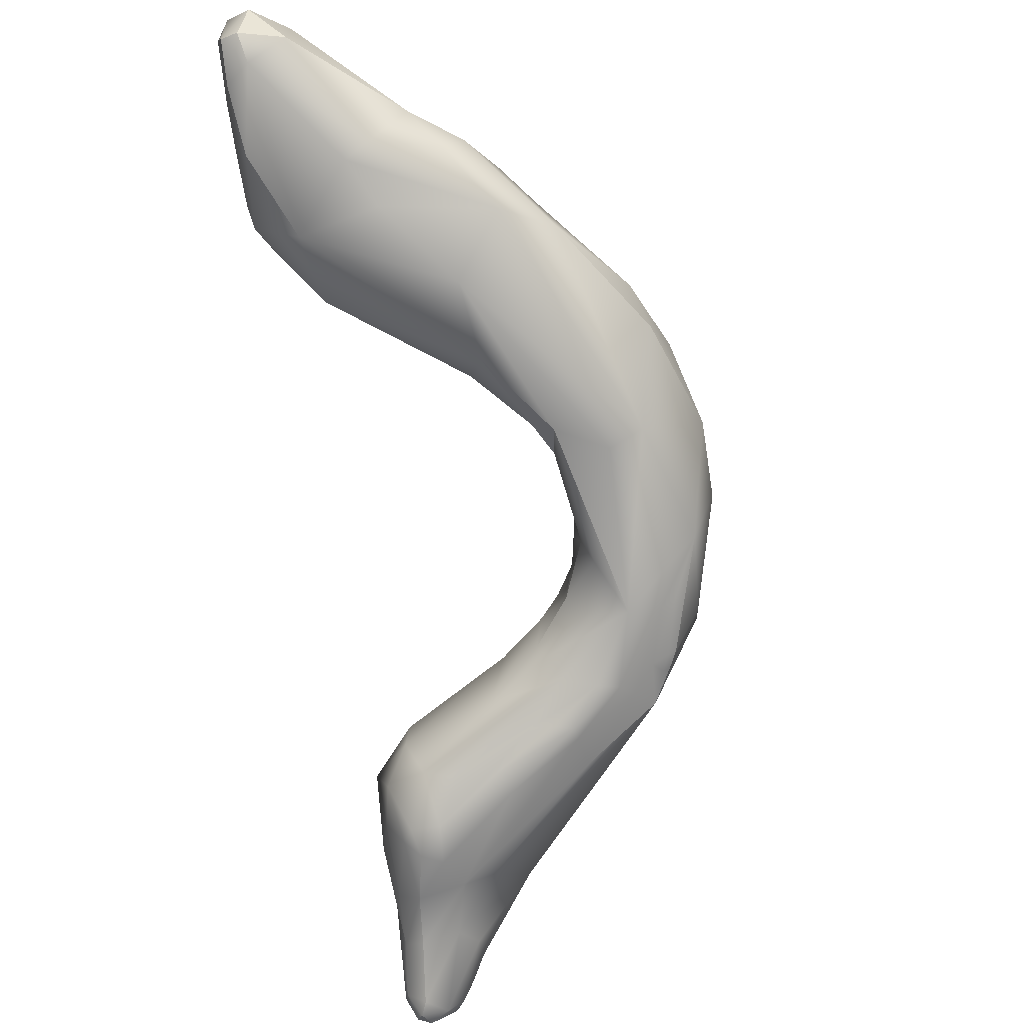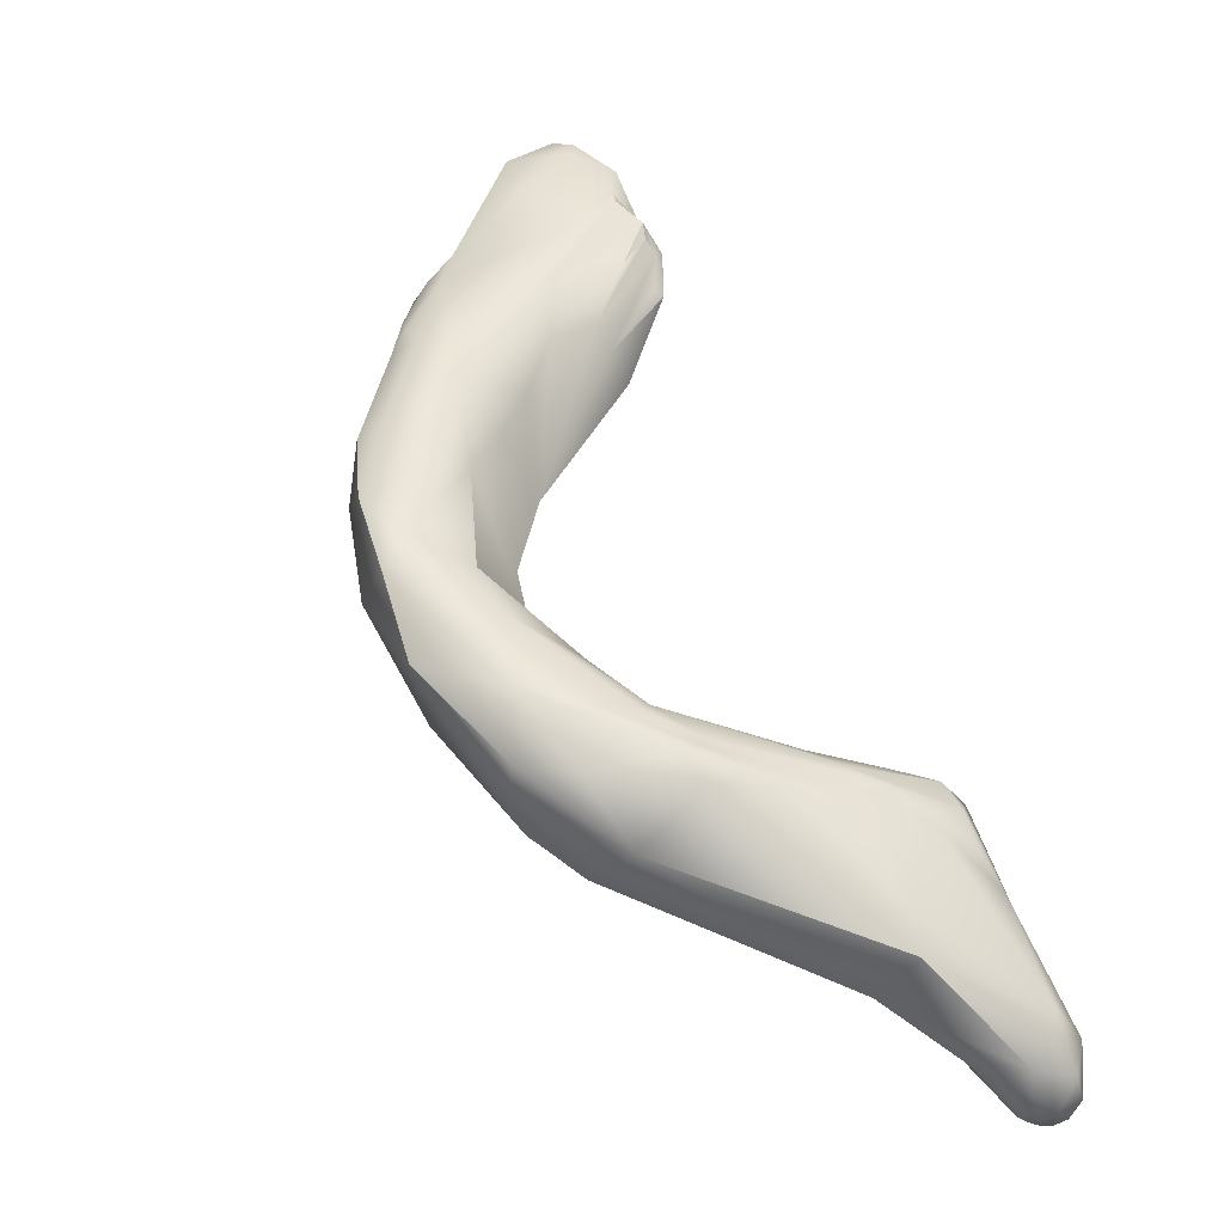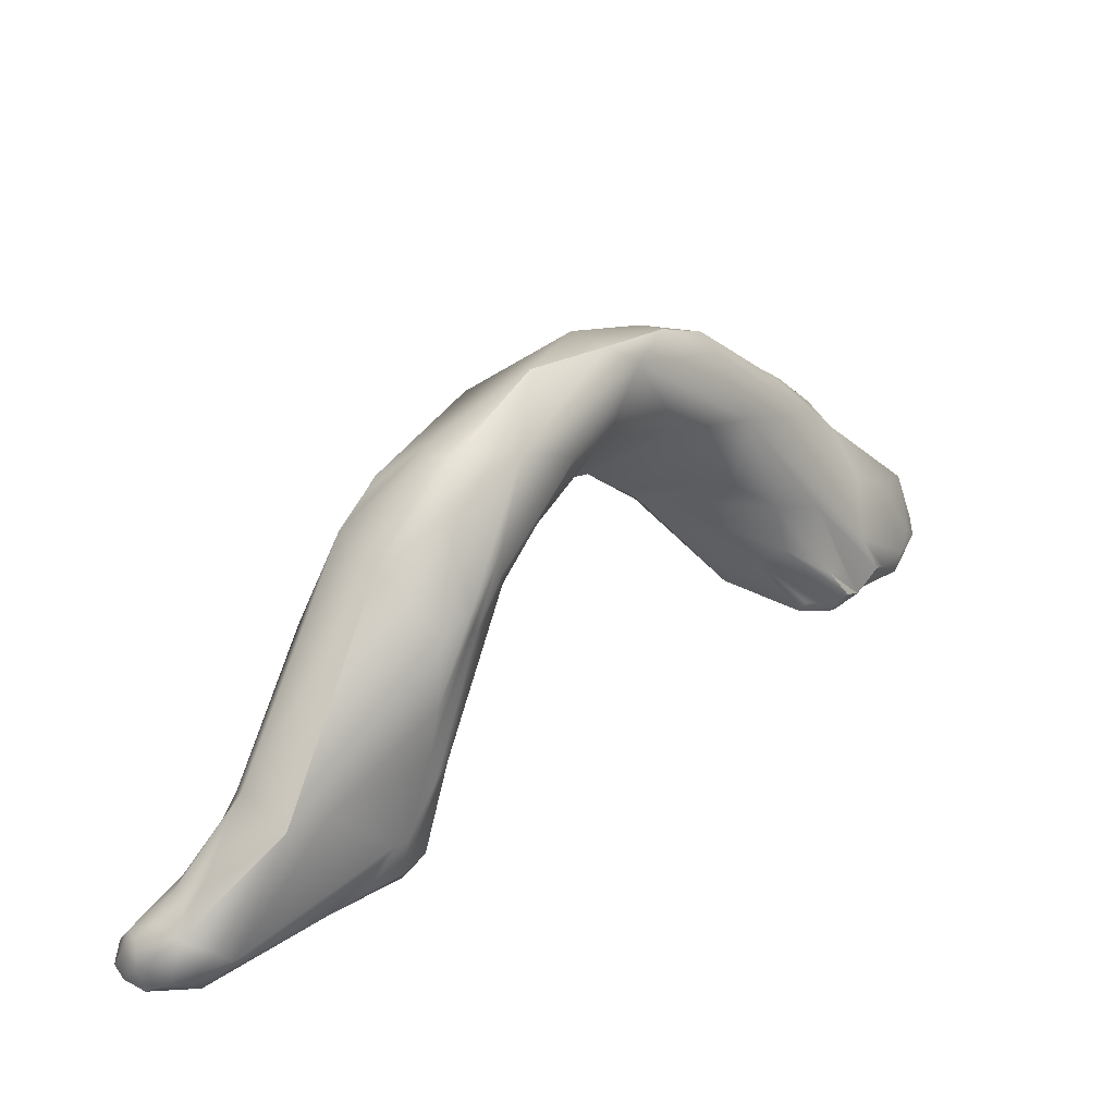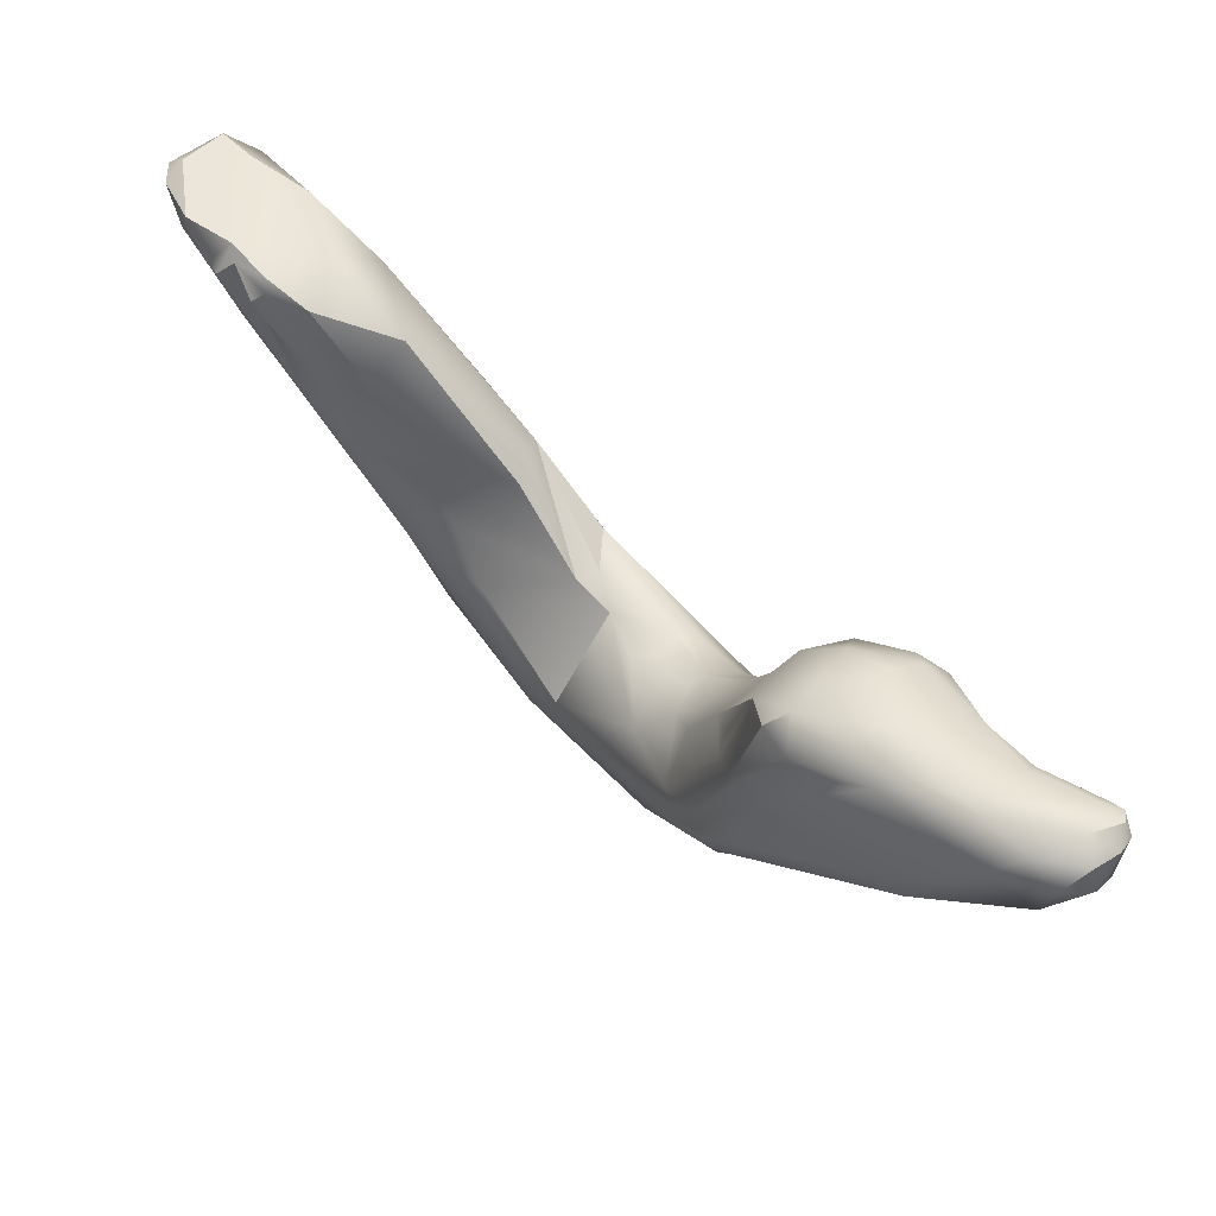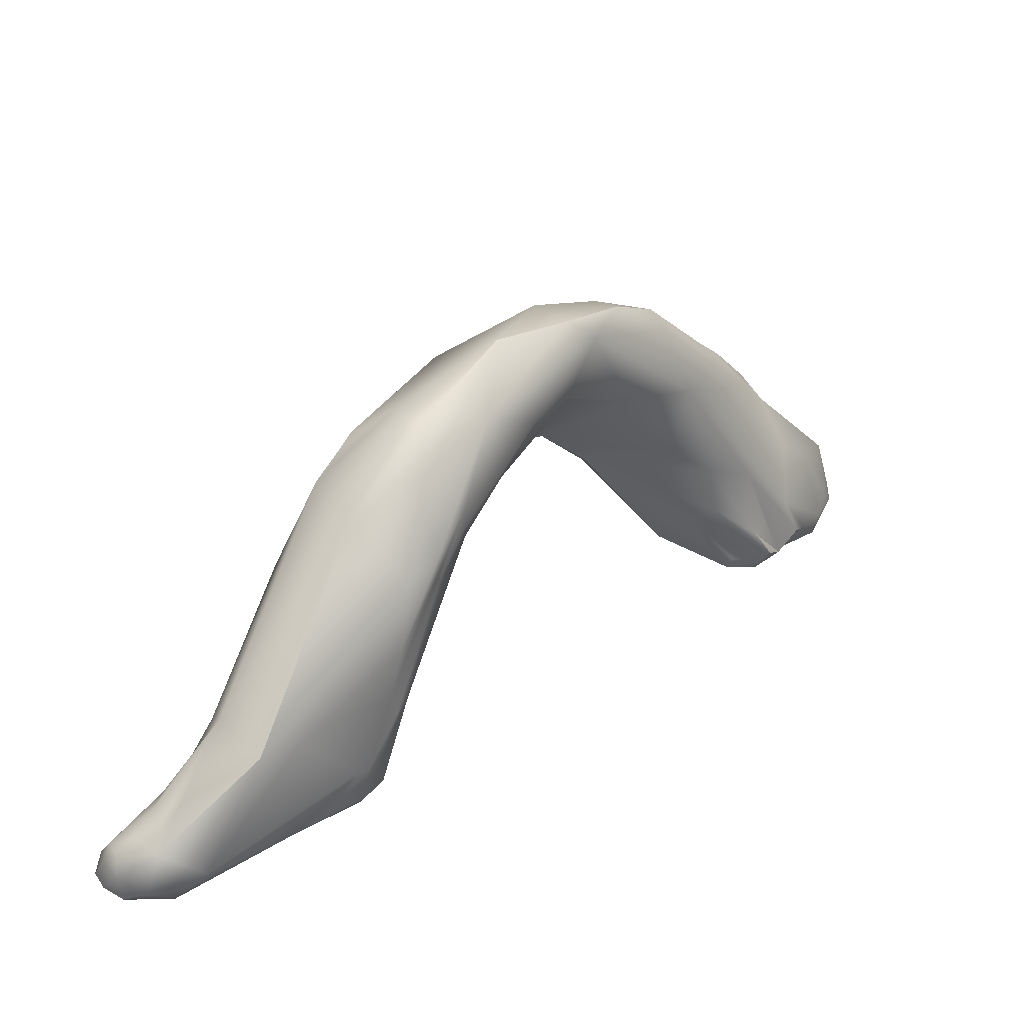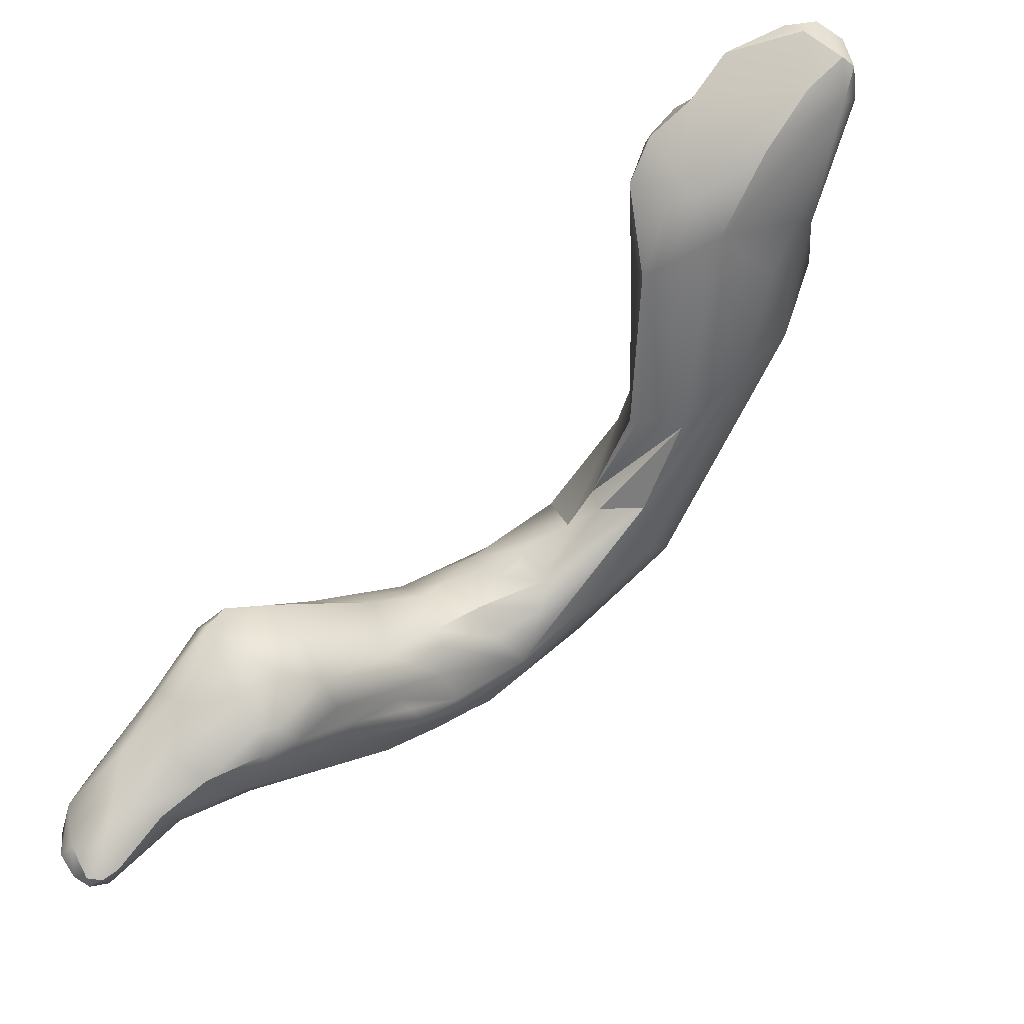
<metadata>
{"format":"obj","ext":"obj","renderer":"f3d","projection":"perspective","resolution":1024,"background":"white","views":[{"elev":57.4,"azim":167.2,"up":"+Y"},{"elev":10.3,"azim":-36.3,"up":"+Z"},{"elev":-56.8,"azim":-88.5,"up":"+Y"},{"elev":-37.9,"azim":92.0,"up":"+Y"},{"elev":-56.0,"azim":-91.2,"up":"+Y"},{"elev":-18.2,"azim":108.0,"up":"+Z"}]}
</metadata>
<code>
v -12.18 -33 760.1
v -13 -32.22 761.8
v -12.02 -30.99 759
v -12.56 -30.18 759.6
v -12.77 -29.74 759.9
v -13.82 -30.7 761.3
v -13.96 -30.86 761.9
v -13.78 -29.96 761.2
v -13.71 -30.42 763.5
v -13.75 -27.34 762
v -14.79 -28.17 763.7
v -14.73 -26.98 765.6
v -10.75 -33.69 761.6
v -10.99 -33.16 762.2
v -10.59 -33.15 762.3
v -10.23 -32.89 762.3
v -9.832 -31.72 757.9
v -11.86 -31.89 763
v -11.26 -31.94 763
v -10.9 -31.77 763
v -12.33 -30.13 759.5
v -12.53 -29.67 759.8
v -12.05 -29.86 759.7
v -11.45 -30.42 759.2
v -10.98 -29.96 759.2
v -12.45 -28.52 760.6
v -11.51 -28.31 760.6
v -12.95 -28.47 760.9
v -12.82 -29.12 764.8
v -12.8 -27.86 765.7
v -14.12 -26.79 766.4
v -14.61 -25.89 764.7
v -14.23 -25.17 767.1
v -5.718 -37.94 754.7
v -5.353 -38.19 754.3
v -5.032 -38.03 753.9
v -5.294 -37.66 754.1
v -6.17 -37.71 755.5
v -5.633 -38.45 755.4
v -6.127 -37.28 755.2
v -6.028 -36.52 755.3
v -7.52 -36.91 757.9
v -7.511 -36.37 758.8
v -7.896 -35.83 756.8
v -9.112 -34.43 761.4
v -9.606 -31.02 758.4
v -9.514 -30.66 758.6
v -8.978 -30.7 758.8
v -9.52 -31.03 762.4
v -10.36 -29.86 759.4
v -9.437 -29.99 759.8
v -9.24 -29.85 760.6
v -10.23 -29.24 762.3
v -9.452 -30.49 762.2
v -10.08 -29.11 761.9
v -11.22 -29.82 763.7
v -10.04 -30.24 762.7
v -10.45 -28.79 761.1
v -10.67 -29.13 763.2
v -10.48 -28.72 762.9
v -10.59 -28.18 763.2
v -10.73 -27.99 763.7
v -10.85 -27.52 761.9
v -10.64 -27.45 762.6
v -12.58 -24.36 763.9
v -11.6 -24.59 763.6
v -12.97 -24.17 768.5
v -13.45 -23.45 766.5
v -13.27 -23.55 768.1
v -4.867 -38.51 754.3
v -4.088 -38.47 754.4
v -4.131 -38.08 753.9
v -3.648 -37.94 754.6
v -4.539 -38.72 755.1
v -4.697 -38.15 756.6
v -3.963 -38.26 755.7
v -4.753 -37.38 753.8
v -4.226 -37.66 753.6
v -3.851 -37.55 753.8
v -3.972 -37.17 753.7
v -4.142 -36.84 754
v -5.476 -35.81 755.4
v -6.735 -34.39 756.4
v -5.805 -34.28 756.2
v -5.891 -35.48 760.3
v -5.77 -35.23 760.5
v -7.583 -34.35 761.1
v -7.214 -33.96 761.5
v -7.625 -33.14 761.8
v -6.908 -34.3 761.2
v -7.558 -32.03 757.7
v -7.165 -31.6 758.1
v -7.421 -32.66 761.6
v -8.423 -30.87 759
v -7.444 -30.84 760
v -8.212 -31.59 761.7
v -9.015 -30.07 761
v -10.67 -26.7 764.2
v -10.29 -25.67 764.5
v -10.36 -25.89 765.1
v -11.3 -25.37 767.5
v -3.692 -37.07 754.4
v -3.911 -36.19 755.6
v -3.911 -36.76 757.1
v -4.38 -35.8 755.3
v -3.984 -35.23 756.7
v -4.399 -36.25 758.6
v -4.042 -35.87 758.5
v -3.811 -35.16 758.2
v -4.777 -35.78 759.6
v -4.498 -34.63 756.2
v -4.765 -35.21 760.4
v -4.702 -34.42 760.9
v -5.303 -33.28 756.6
v -5.381 -32.43 757.3
v -4.727 -33.13 756.8
v -4.34 -33.16 757.4
v -4.58 -32.69 757.5
v -4.933 -32.29 760
v -5.234 -33.32 761
v -6.103 -31.7 758.3
v -5.222 -31.78 758.8
v -10.24 -24.36 764.4
v -9.816 -24.44 768.1
v -10.75 -23.89 769.4
v -11.24 -20.97 768.5
v -10.93 -21.35 769.9
v -3.974 -33.57 758.2
v -4.038 -34.54 760.2
v -4.207 -32.8 759
v -8.596 -24.29 766.4
v -8.332 -23.91 766.3
v -8.6 -22.86 766
v -8.714 -23.95 769
v -10.52 -21.82 770.2
v -9.669 -20.1 768.8
v -10.32 -21.07 770.4
v -10.13 -20.58 770.5
v -7.71 -23.51 770.3
v -7.084 -22.61 771.5
v -8.29 -21.01 767.3
v -8.885 -20.4 771.5
v -9.234 -19.66 770.9
v -8.944 -19.83 771.4
v -8.53 -19.15 770.4
v -5.883 -23.47 769.8
v -6.159 -23.32 770.6
v -6.584 -19.77 769.3
v -6.644 -18.72 770.6
v -7.962 -19.57 772.1
v -7.887 -19.06 771.7
v -6.651 -20.21 772.9
v -4.892 -22.91 768.9
v -4.075 -22.89 771.2
v -3.791 -22.92 771.1
v -5.377 -22.76 771.6
v -4.853 -22.64 772
v -4.962 -22.12 772.2
v -3.971 -22.38 772.5
v -4.434 -20.7 769.5
v -5.279 -21.48 773
v -5.936 -19.01 770.4
v -6.045 -19.69 773.6
v -3.366 -21.54 770.7
v -3.905 -22.15 772.6
v -3.657 -22.44 772.1
v -3.321 -22.23 772.1
v -3.463 -21.59 772.9
v -3.283 -21.1 773
v -4.108 -21.28 773.4
v -3.449 -19.22 771.3
v -4.006 -21 773.7
v -3.816 -19.95 774.3
v -3.282 -20.17 774.2
v -4.391 -18.89 774.6
v -3.98 -19.02 774.6
v -5.021 -17.14 773.2
v -5.298 -18.07 774.4
v -3.304 -18.08 772.7
v -3.585 -18.66 774.8
v -3.31 -18.12 774.4
v -3.912 -17.23 772.6
v -3.796 -16.94 773.5
v -3.36 -17.16 773.5
v -4.239 -17.26 774.6
v -3.667 -17.83 774.9
v -12.02 -30.99 759
v -12.56 -30.18 759.6
v -12.77 -29.74 759.9
v -14.79 -28.17 763.7
v -14.73 -26.98 765.6
v -12.8 -27.86 765.7
v -14.23 -25.17 767.1
v -7.52 -36.91 757.9
v -10.08 -29.11 761.9
v -13.45 -23.45 766.5
v -13.27 -23.55 768.1
v -4.088 -38.47 754.4
v -4.131 -38.08 753.9
v -4.226 -37.66 753.6
v -4.226 -37.66 753.6
v -3.851 -37.55 753.8
v -3.972 -37.17 753.7
v -3.972 -37.17 753.7
v -4.142 -36.84 754
v -10.67 -26.7 764.2
v -10.29 -25.67 764.5
v -10.36 -25.89 765.1
v -10.36 -25.89 765.1
v -10.36 -25.89 765.1
v -4.38 -35.8 755.3
v -4.498 -34.63 756.2
v -4.702 -34.42 760.9
v -4.702 -34.42 760.9
v -5.234 -33.32 761
v -10.24 -24.36 764.4
v -10.24 -24.36 764.4
v -8.596 -24.29 766.4
v -8.6 -22.86 766
v -8.6 -22.86 766
v -7.962 -19.57 772.1
v -4.892 -22.91 768.9
v -3.791 -22.92 771.1
v -3.791 -22.92 771.1
v -4.853 -22.64 772
v -3.971 -22.38 772.5
v -3.971 -22.38 772.5
v -3.321 -22.23 772.1
v -3.463 -21.59 772.9
v -3.463 -21.59 772.9
v -3.283 -21.1 773
v -4.108 -21.28 773.4
v -3.449 -19.22 771.3
v -3.282 -20.17 774.2
v -3.282 -20.17 774.2
v -5.021 -17.14 773.2
v -5.021 -17.14 773.2
v -5.298 -18.07 774.4
v -3.304 -18.08 772.7
v -3.585 -18.66 774.8
v -3.31 -18.12 774.4
v -3.796 -16.94 773.5
v -3.796 -16.94 773.5
v -3.796 -16.94 773.5
v -3.36 -17.16 773.5
v -3.36 -17.16 773.5
v -4.239 -17.26 774.6
v -4.239 -17.26 774.6
v -4.239 -17.26 774.6
v -3.667 -17.83 774.9
g grp1
f 13 1 42
f 13 2 1
f 2 7 1
f 2 14 9
f 4 3 8
f 4 8 5
f 188 21 187
f 188 22 21
f 188 189 22
f 3 1 6
f 7 6 1
f 3 6 8
f 2 9 7
f 14 18 9
f 8 10 5
f 10 22 189
f 8 11 10
f 6 11 8
f 31 9 29
f 31 29 30
f 10 11 32
f 6 7 11
f 9 190 7
f 190 9 12
f 12 9 31
f 191 32 11
f 10 32 65
f 44 194 1
f 44 1 3
f 3 83 44
f 42 43 13
f 43 45 13
f 45 14 13
f 3 17 83
f 15 18 14
f 18 15 16
f 16 19 18
f 19 16 20
f 24 46 17
f 187 24 17
f 2 13 14
f 18 19 29
f 20 29 19
f 20 56 29
f 46 24 25
f 23 187 21
f 22 23 21
f 23 24 187
f 23 26 24
f 25 24 26
f 25 26 27
f 50 25 27
f 29 9 18
f 28 23 22
f 28 26 23
f 10 28 22
f 26 28 10
f 26 10 27
f 27 10 65
f 30 29 56
f 33 32 191
f 32 33 68
f 31 193 12
f 67 193 31
f 193 67 69
f 70 74 39
f 39 35 70
f 70 35 36
f 37 35 34
f 34 38 40
f 34 39 38
f 36 35 37
f 35 39 34
f 34 40 37
f 39 75 42
f 37 40 41
f 44 40 38
f 40 44 41
f 44 82 41
f 83 82 44
f 194 44 39
f 44 38 39
f 75 43 42
f 85 43 75
f 84 83 17
f 43 87 45
f 91 84 46
f 15 14 45
f 45 87 15
f 87 16 15
f 89 20 88
f 88 20 16
f 84 17 46
f 47 46 25
f 50 47 25
f 46 47 91
f 48 47 50
f 48 50 94
f 92 91 47
f 48 92 47
f 92 48 94
f 20 89 49
f 20 49 57
f 20 57 56
f 49 54 57
f 51 94 50
f 27 51 50
f 52 27 58
f 52 51 27
f 58 55 97
f 58 63 55
f 195 57 54
f 97 52 58
f 53 59 57
f 57 59 56
f 195 53 57
f 58 27 63
f 63 64 55
f 195 64 60
f 63 123 64
f 60 53 195
f 53 60 59
f 60 62 59
f 62 56 59
f 60 61 62
f 60 64 61
f 61 64 62
f 123 63 27
f 98 56 62
f 30 56 98
f 101 31 30
f 192 206 101
f 27 66 216
f 65 66 27
f 65 32 196
f 33 197 68
f 127 69 67
f 71 74 70
f 36 78 72
f 72 70 36
f 71 70 72
f 76 74 198
f 199 73 198
f 73 76 198
f 199 200 79
f 73 199 79
f 104 76 73
f 202 102 73
f 73 102 104
f 75 39 74
f 76 75 74
f 201 36 77
f 80 201 77
f 79 200 203
f 36 37 77
f 77 37 41
f 82 77 41
f 80 77 81
f 81 77 82
f 202 204 102
f 104 102 103
f 102 204 205
f 76 107 75
f 85 75 107
f 82 105 81
f 84 105 82
f 205 211 102
f 111 105 84
f 84 82 83
f 85 107 110
f 111 84 114
f 85 87 43
f 86 87 85
f 16 87 90
f 86 90 87
f 112 88 90
f 114 84 91
f 114 91 115
f 16 90 88
f 120 93 89
f 120 89 88
f 115 91 92
f 92 94 115
f 122 51 95
f 121 115 94
f 121 94 51
f 93 96 89
f 120 96 93
f 51 52 95
f 54 96 95
f 96 49 89
f 49 96 54
f 54 95 97
f 95 52 97
f 54 97 195
f 64 98 62
f 99 98 64
f 99 64 123
f 101 206 100
f 208 98 99
f 101 125 31
f 100 124 101
f 141 66 65
f 216 66 141
f 125 67 31
f 103 102 211
f 211 212 103
f 103 212 106
f 103 106 109
f 104 107 76
f 108 107 104
f 104 103 109
f 104 109 108
f 107 108 129
f 108 109 129
f 85 110 86
f 107 112 110
f 86 110 112
f 112 107 129
f 114 116 111
f 106 212 117
f 116 117 212
f 109 106 128
f 128 117 130
f 106 117 128
f 90 86 112
f 129 113 112
f 215 213 129
f 112 113 88
f 120 88 214
f 116 114 115
f 116 115 118
f 122 115 121
f 117 116 118
f 115 122 118
f 118 130 117
f 118 122 130
f 130 122 119
f 119 96 215
f 122 121 51
f 122 95 119
f 95 96 119
f 133 207 217
f 131 124 100
f 99 219 208
f 209 220 132
f 141 220 216
f 101 124 125
f 134 125 124
f 135 127 67
f 65 196 126
f 126 68 197
f 136 65 126
f 197 127 126
f 135 137 127
f 138 127 137
f 127 138 126
f 128 130 129
f 109 128 129
f 130 119 129
f 119 215 129
f 210 132 218
f 218 132 153
f 134 124 131
f 132 220 153
f 139 125 134
f 125 139 140
f 134 131 139
f 67 125 135
f 136 141 65
f 138 137 142
f 137 135 142
f 222 146 131
f 160 153 220
f 141 160 220
f 131 147 139
f 146 147 131
f 139 156 140
f 125 142 135
f 148 141 136
f 136 149 162
f 136 126 145
f 126 138 143
f 149 136 145
f 142 144 138
f 138 144 143
f 142 150 144
f 161 152 142
f 151 143 144
f 221 151 144
f 166 146 154
f 166 147 146
f 125 140 161
f 147 156 139
f 142 125 161
f 162 148 136
f 143 145 126
f 142 152 150
f 152 161 163
f 152 163 150
f 149 145 151
f 145 143 151
f 164 155 153
f 222 223 146
f 154 146 224
f 224 166 154
f 164 167 155
f 166 224 228
f 153 160 164
f 158 140 156
f 156 147 157
f 158 156 157
f 147 159 157
f 158 157 168
f 168 140 158
f 147 166 159
f 165 225 226
f 165 229 225
f 230 169 170
f 232 140 168
f 161 140 232
f 163 161 173
f 161 172 173
f 161 232 172
f 148 160 141
f 162 160 148
f 160 162 182
f 162 149 182
f 163 178 150
f 149 177 182
f 149 151 177
f 151 221 238
f 167 164 231
f 227 166 230
f 226 229 165
f 228 230 166
f 230 228 169
f 164 179 231
f 171 164 160
f 173 176 163
f 172 170 169
f 172 169 174
f 172 174 173
f 174 180 173
f 234 231 179
f 179 164 171
f 176 175 163
f 175 178 163
f 180 176 173
f 176 180 175
f 180 178 175
f 182 177 183
f 236 151 238
f 185 236 238
f 234 179 181
f 240 235 241
f 233 160 182
f 182 239 233
f 239 182 184
f 186 178 180
f 241 250 240
f 237 247 242
f 184 182 243
f 179 245 181
f 246 244 248
f 186 249 178
f 250 241 246
f 246 248 250

</code>
